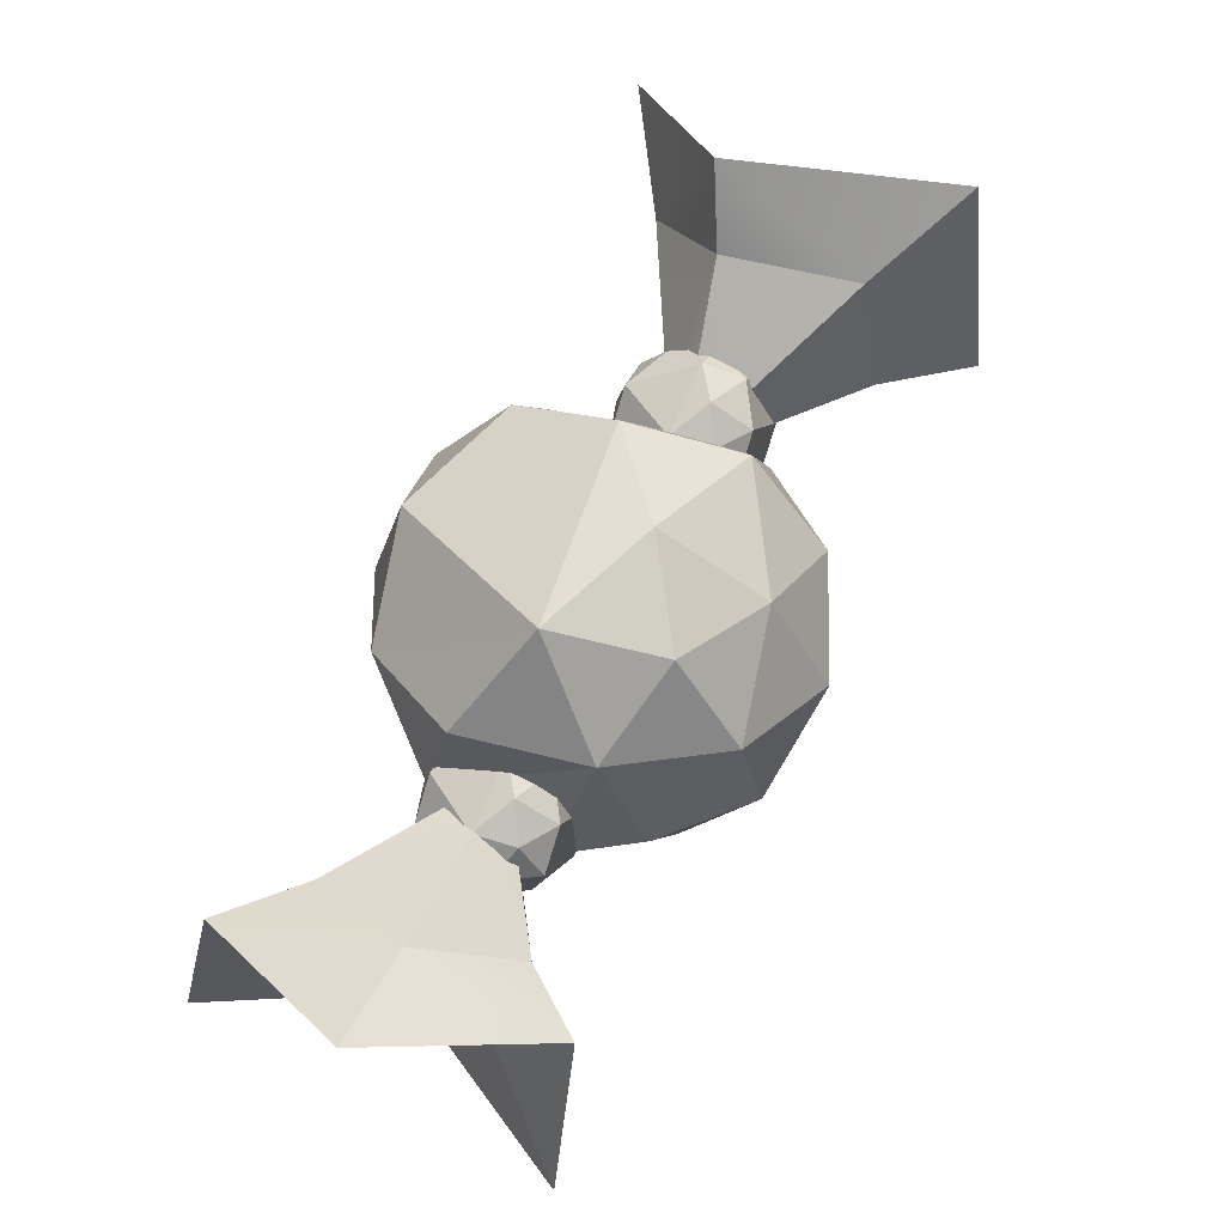
<metadata>
{"format":"obj","ext":"obj","renderer":"f3d","projection":"perspective","resolution":1024,"background":"white","views":[{"elev":-55.6,"azim":53.3,"up":"+Y"}]}
</metadata>
<code>
g blackcandy
v 0.2869 0.02465 0.09662
v 0.3552 0.02454 -0.09386
v 0.26 -0.149 0.01364
v 0.2925 0.02465 -0.2874
v 0.3552 0.02454 -0.09386
v 0.272 0.2057 -0.2055
v 0.2925 0.02465 -0.2874
v 0.1612 -0.08783 -0.3885
v 0.2561 -0.1466 -0.1994
v 0.09421 -0.2768 0.09279
v -0.02075 0.02476 0.2662
v 0.2869 0.02465 0.09662
v 0.1635 -0.2738 -0.09363
v 0.09421 -0.2768 0.09279
v 0.26 -0.149 0.01364
v 0.2869 0.02465 0.09662
v 0.1604 0.1366 0.1999
v 0.1721 0.337 -0.09363
v 0.0937 0.3247 0.09196
v -0.3213 0.2103 -0.2083
v -0.3801 0.02476 -0.09342
v -0.3131 -0.1559 -0.2052
v 0.09421 -0.2768 0.09279
v -0.1972 -0.08419 0.1916
v -0.02075 0.02476 0.2662
v -0.134 -0.2713 0.08938
v -0.3026 0.1988 0.01391
v -0.1972 -0.08419 0.1916
v -0.3049 -0.1508 0.01476
v -0.02097 0.2165 0.2168
v -0.2018 0.1363 0.199
v -0.1303 0.3109 0.0834
v -0.02096 0.2189 -0.4079
v -0.2051 0.1384 -0.3916
v -0.02119 0.02476 -0.4665
v -0.3213 0.2103 -0.2083
v -0.3131 -0.1559 -0.2052
v -0.1986 -0.08505 -0.3812
v -0.2051 0.1384 -0.3916
v -0.02097 0.2165 0.2168
v -0.1303 0.3109 0.0834
v 0.0937 0.3247 0.09196
v -0.02096 -0.165 -0.4006
v -0.1287 -0.2574 -0.2681
v 0.08877 -0.2625 -0.2712
v -0.02086 -0.3288 -0.09363
v 0.1635 -0.2738 -0.09363
v 0.08877 -0.2625 -0.2712
v -0.1287 -0.2574 -0.2681
v -0.02086 -0.3288 -0.09363
v 0.08877 -0.2625 -0.2712
v -0.02096 0.2189 -0.4079
v 0.1721 0.337 -0.09363
v -0.02086 0.3908 -0.09363
v -0.02086 0.3908 -0.09363
v -0.2006 0.3153 -0.09363
v -0.1371 0.3286 -0.2816
v -0.02096 0.2189 -0.4079
v -0.02086 0.3908 -0.09363
v -0.1371 0.3286 -0.2816
v -0.1303 0.3109 0.0834
v -0.2006 0.3153 -0.09363
v -0.02086 0.3908 -0.09363
v -0.02086 0.3908 -0.09363
v 0.1721 0.337 -0.09363
v 0.0937 0.3247 0.09196
v -0.1303 0.3109 0.0834
v -0.02086 0.3908 -0.09363
v 0.0937 0.3247 0.09196
v 0.09421 -0.2768 0.09279
v 0.1635 -0.2738 -0.09363
v -0.02086 -0.3288 -0.09363
v 0.09421 -0.2768 0.09279
v -0.02086 -0.3288 -0.09363
v -0.134 -0.2713 0.08938
v -0.3131 -0.1559 -0.2052
v -0.02086 -0.3288 -0.09363
v -0.1287 -0.2574 -0.2681
v -0.1287 -0.2574 -0.2681
v -0.02096 -0.165 -0.4006
v -0.1986 -0.08505 -0.3812
v -0.3131 -0.1559 -0.2052
v -0.1287 -0.2574 -0.2681
v -0.1986 -0.08505 -0.3812
v -0.2051 0.1384 -0.3916
v -0.02096 0.2189 -0.4079
v -0.1371 0.3286 -0.2816
v -0.1371 0.3286 -0.2816
v -0.2006 0.3153 -0.09363
v -0.3213 0.2103 -0.2083
v -0.2051 0.1384 -0.3916
v -0.1371 0.3286 -0.2816
v -0.3213 0.2103 -0.2083
v -0.1986 -0.08505 -0.3812
v -0.02096 -0.165 -0.4006
v -0.02119 0.02476 -0.4665
v -0.2051 0.1384 -0.3916
v -0.1986 -0.08505 -0.3812
v -0.02119 0.02476 -0.4665
v -0.3026 0.1988 0.01391
v -0.2006 0.3153 -0.09363
v -0.1303 0.3109 0.0834
v -0.2018 0.1363 0.199
v -0.3026 0.1988 0.01391
v -0.1303 0.3109 0.0834
v -0.134 -0.2713 0.08938
v -0.02086 -0.3288 -0.09363
v -0.3049 -0.1508 0.01476
v -0.1972 -0.08419 0.1916
v -0.134 -0.2713 0.08938
v -0.3049 -0.1508 0.01476
v -0.1972 -0.08419 0.1916
v -0.3026 0.1988 0.01391
v -0.2018 0.1363 0.199
v -0.2018 0.1363 0.199
v -0.02097 0.2165 0.2168
v -0.02075 0.02476 0.2662
v -0.1972 -0.08419 0.1916
v -0.2018 0.1363 0.199
v -0.02075 0.02476 0.2662
v -0.3213 0.2103 -0.2083
v -0.2006 0.3153 -0.09363
v -0.3026 0.1988 0.01391
v -0.3801 0.02476 -0.09342
v -0.3213 0.2103 -0.2083
v -0.3026 0.1988 0.01391
v -0.3801 0.02476 -0.09342
v -0.3026 0.1988 0.01391
v -0.3049 -0.1508 0.01476
v -0.3049 -0.1508 0.01476
v -0.02086 -0.3288 -0.09363
v -0.3131 -0.1559 -0.2052
v -0.3801 0.02476 -0.09342
v -0.3049 -0.1508 0.01476
v -0.3131 -0.1559 -0.2052
v 0.1604 0.1366 0.1999
v -0.02097 0.2165 0.2168
v 0.0937 0.3247 0.09196
v 0.09421 -0.2768 0.09279
v 0.2869 0.02465 0.09662
v 0.26 -0.149 0.01364
v -0.02075 0.02476 0.2662
v -0.02097 0.2165 0.2168
v 0.1604 0.1366 0.1999
v -0.02075 0.02476 0.2662
v 0.1604 0.1366 0.1999
v 0.2869 0.02465 0.09662
v 0.1612 -0.08783 -0.3885
v -0.02096 -0.165 -0.4006
v 0.08877 -0.2625 -0.2712
v 0.08877 -0.2625 -0.2712
v 0.1635 -0.2738 -0.09363
v 0.2561 -0.1466 -0.1994
v 0.1612 -0.08783 -0.3885
v 0.08877 -0.2625 -0.2712
v 0.2561 -0.1466 -0.1994
v 0.272 0.2057 -0.2055
v 0.1721 0.337 -0.09363
v -0.02096 0.2189 -0.4079
v 0.272 0.2057 -0.2055
v -0.02096 0.2189 -0.4079
v 0.2925 0.02465 -0.2874
v 0.2925 0.02465 -0.2874
v -0.02096 0.2189 -0.4079
v -0.02119 0.02476 -0.4665
v -0.02119 0.02476 -0.4665
v -0.02096 -0.165 -0.4006
v 0.1612 -0.08783 -0.3885
v 0.2925 0.02465 -0.2874
v -0.02119 0.02476 -0.4665
v 0.1612 -0.08783 -0.3885
v 0.3552 0.02454 -0.09386
v 0.2869 0.02465 0.09662
v 0.1721 0.337 -0.09363
v 0.3552 0.02454 -0.09386
v 0.1721 0.337 -0.09363
v 0.272 0.2057 -0.2055
v 0.3552 0.02454 -0.09386
v 0.2925 0.02465 -0.2874
v 0.2561 -0.1466 -0.1994
v 0.2561 -0.1466 -0.1994
v 0.1635 -0.2738 -0.09363
v 0.26 -0.149 0.01364
v 0.3552 0.02454 -0.09386
v 0.2561 -0.1466 -0.1994
v 0.26 -0.149 0.01364
v 0.3363 0.25 -0.02426
v 0.3556 0.2461 -0.09371
v 0.318 0.1864 -0.05287
v 0.318 0.1864 -0.1344
v 0.3556 0.2461 -0.09371
v 0.3438 0.3158 -0.1344
v 0.2989 0.299 -0.2004
v 0.318 0.1864 -0.1344
v 0.2989 0.299 -0.2004
v 0.2453 0.1594 -0.1597
v 0.2262 0.2721 -0.2256
v 0.2453 0.1594 -0.02762
v 0.2263 0.272 0.03834
v 0.3363 0.25 -0.02426
v 0.2723 0.1483 -0.09363
v 0.2453 0.1594 -0.02762
v 0.318 0.1864 -0.05287
v 0.3363 0.25 -0.02426
v 0.2989 0.299 0.01314
v 0.3438 0.3158 -0.05287
v 0.2453 0.1594 -0.02762
v 0.1536 0.245 0.01314
v 0.2263 0.272 0.03834
v 0.1653 0.1753 -0.02762
v 0.1345 0.3576 -0.05287
v 0.1536 0.245 0.01314
v 0.1086 0.2282 -0.05287
v 0.1695 0.3249 0.01314
v 0.2398 0.3401 0.01863
v 0.1695 0.3249 0.01314
v 0.2071 0.3847 -0.02762
v 0.1345 0.3576 -0.1344
v 0.1086 0.2282 -0.1344
v 0.1536 0.245 -0.2004
v 0.2004 0.1426 -0.09363
v 0.2723 0.1483 -0.09363
v 0.2453 0.1594 -0.1597
v 0.1086 0.2282 -0.1344
v 0.2004 0.1426 -0.09363
v 0.2453 0.1594 -0.1597
v 0.1536 0.245 -0.2004
v 0.2521 0.4014 -0.09363
v 0.1802 0.3957 -0.09363
v 0.2071 0.3847 -0.1597
v 0.2989 0.299 -0.2004
v 0.2521 0.4014 -0.09363
v 0.2071 0.3847 -0.1597
v 0.3438 0.3158 -0.1344
v 0.2071 0.3847 -0.02762
v 0.1802 0.3957 -0.09363
v 0.2521 0.4014 -0.09363
v 0.2071 0.3847 -0.02762
v 0.2521 0.4014 -0.09363
v 0.2398 0.3401 0.01863
v 0.2453 0.1594 -0.02762
v 0.2723 0.1483 -0.09363
v 0.2004 0.1426 -0.09363
v 0.2453 0.1594 -0.02762
v 0.2004 0.1426 -0.09363
v 0.1653 0.1753 -0.02762
v 0.2071 0.3847 -0.1597
v 0.1802 0.3957 -0.09363
v 0.1345 0.3576 -0.1344
v 0.2071 0.3847 -0.1597
v 0.1345 0.3576 -0.1344
v 0.1536 0.245 -0.2004
v 0.2262 0.2721 -0.2256
v 0.1536 0.245 -0.2004
v 0.2453 0.1594 -0.1597
v 0.2262 0.2721 -0.2256
v 0.1345 0.3576 -0.05287
v 0.1802 0.3957 -0.09363
v 0.2071 0.3847 -0.02762
v 0.1695 0.3249 0.01314
v 0.1345 0.3576 -0.05287
v 0.2071 0.3847 -0.02762
v 0.1653 0.1753 -0.02762
v 0.2004 0.1426 -0.09363
v 0.1086 0.2282 -0.05287
v 0.1086 0.2282 -0.1344
v 0.1536 0.245 0.01314
v 0.1653 0.1753 -0.02762
v 0.1086 0.2282 -0.05287
v 0.1695 0.3249 0.01314
v 0.2398 0.3401 0.01863
v 0.2263 0.272 0.03834
v 0.1536 0.245 0.01314
v 0.1695 0.3249 0.01314
v 0.2263 0.272 0.03834
v 0.1345 0.3576 -0.1344
v 0.1802 0.3957 -0.09363
v 0.1345 0.3576 -0.05287
v 0.1345 0.3576 -0.1344
v 0.1345 0.3576 -0.05287
v 0.1086 0.2282 -0.05287
v 0.1086 0.2282 -0.1344
v 0.2398 0.3401 0.01863
v 0.2521 0.4014 -0.09363
v 0.3438 0.3158 -0.05287
v 0.2989 0.299 0.01314
v 0.2398 0.3401 0.01863
v 0.3438 0.3158 -0.05287
v 0.2453 0.1594 -0.02762
v 0.3363 0.25 -0.02426
v 0.318 0.1864 -0.05287
v 0.2263 0.272 0.03834
v 0.2398 0.3401 0.01863
v 0.2989 0.299 0.01314
v 0.2263 0.272 0.03834
v 0.2989 0.299 0.01314
v 0.3363 0.25 -0.02426
v 0.2453 0.1594 -0.1597
v 0.2723 0.1483 -0.09363
v 0.318 0.1864 -0.1344
v 0.2989 0.299 -0.2004
v 0.2071 0.3847 -0.1597
v 0.2262 0.2721 -0.2256
v 0.3556 0.2461 -0.09371
v 0.3363 0.25 -0.02426
v 0.3438 0.3158 -0.05287
v 0.3438 0.3158 -0.05287
v 0.2521 0.4014 -0.09363
v 0.3438 0.3158 -0.1344
v 0.3556 0.2461 -0.09371
v 0.3438 0.3158 -0.05287
v 0.3438 0.3158 -0.1344
v 0.318 0.1864 -0.1344
v 0.2723 0.1483 -0.09363
v 0.318 0.1864 -0.05287
v 0.3556 0.2461 -0.09371
v 0.318 0.1864 -0.1344
v 0.318 0.1864 -0.05287
v -0.1465 -0.2189 -0.02426
v -0.1272 -0.2228 -0.09371
v -0.1649 -0.2825 -0.05287
v -0.1649 -0.2825 -0.1344
v -0.1272 -0.2228 -0.09371
v -0.139 -0.1531 -0.1344
v -0.1839 -0.1699 -0.2004
v -0.1649 -0.2825 -0.1344
v -0.1839 -0.1699 -0.2004
v -0.2375 -0.3095 -0.1597
v -0.2567 -0.1968 -0.2256
v -0.2375 -0.3095 -0.02762
v -0.2565 -0.1969 0.03834
v -0.1465 -0.2189 -0.02426
v -0.2106 -0.3206 -0.09363
v -0.2375 -0.3095 -0.02762
v -0.1649 -0.2825 -0.05287
v -0.1465 -0.2189 -0.02426
v -0.1839 -0.1699 0.01314
v -0.139 -0.1531 -0.05287
v -0.2375 -0.3095 -0.02762
v -0.3293 -0.2239 0.01314
v -0.2565 -0.1969 0.03834
v -0.3175 -0.2936 -0.02762
v -0.3484 -0.1113 -0.05287
v -0.3293 -0.2239 0.01314
v -0.3742 -0.2407 -0.05287
v -0.3133 -0.144 0.01314
v -0.243 -0.1288 0.01863
v -0.3133 -0.144 0.01314
v -0.2757 -0.08422 -0.02762
v -0.3484 -0.1113 -0.1344
v -0.3742 -0.2407 -0.1344
v -0.3293 -0.2239 -0.2004
v -0.2824 -0.3263 -0.09363
v -0.2106 -0.3206 -0.09363
v -0.2375 -0.3095 -0.1597
v -0.3742 -0.2407 -0.1344
v -0.2824 -0.3263 -0.09363
v -0.2375 -0.3095 -0.1597
v -0.3293 -0.2239 -0.2004
v -0.2307 -0.06748 -0.09363
v -0.3027 -0.07321 -0.09363
v -0.2757 -0.08422 -0.1597
v -0.1839 -0.1699 -0.2004
v -0.2307 -0.06748 -0.09363
v -0.2757 -0.08422 -0.1597
v -0.139 -0.1531 -0.1344
v -0.2757 -0.08422 -0.02762
v -0.3027 -0.07321 -0.09363
v -0.2307 -0.06748 -0.09363
v -0.2757 -0.08422 -0.02762
v -0.2307 -0.06748 -0.09363
v -0.243 -0.1288 0.01863
v -0.2375 -0.3095 -0.02762
v -0.2106 -0.3206 -0.09363
v -0.2824 -0.3263 -0.09363
v -0.2375 -0.3095 -0.02762
v -0.2824 -0.3263 -0.09363
v -0.3175 -0.2936 -0.02762
v -0.2757 -0.08422 -0.1597
v -0.3027 -0.07321 -0.09363
v -0.3484 -0.1113 -0.1344
v -0.2757 -0.08422 -0.1597
v -0.3484 -0.1113 -0.1344
v -0.3293 -0.2239 -0.2004
v -0.2567 -0.1968 -0.2256
v -0.3293 -0.2239 -0.2004
v -0.2375 -0.3095 -0.1597
v -0.2567 -0.1968 -0.2256
v -0.3484 -0.1113 -0.05287
v -0.3027 -0.07321 -0.09363
v -0.2757 -0.08422 -0.02762
v -0.3133 -0.144 0.01314
v -0.3484 -0.1113 -0.05287
v -0.2757 -0.08422 -0.02762
v -0.3175 -0.2936 -0.02762
v -0.2824 -0.3263 -0.09363
v -0.3742 -0.2407 -0.05287
v -0.3742 -0.2407 -0.1344
v -0.3293 -0.2239 0.01314
v -0.3175 -0.2936 -0.02762
v -0.3742 -0.2407 -0.05287
v -0.3133 -0.144 0.01314
v -0.243 -0.1288 0.01863
v -0.2565 -0.1969 0.03834
v -0.3293 -0.2239 0.01314
v -0.3133 -0.144 0.01314
v -0.2565 -0.1969 0.03834
v -0.3484 -0.1113 -0.1344
v -0.3027 -0.07321 -0.09363
v -0.3484 -0.1113 -0.05287
v -0.3484 -0.1113 -0.1344
v -0.3484 -0.1113 -0.05287
v -0.3742 -0.2407 -0.05287
v -0.3742 -0.2407 -0.1344
v -0.243 -0.1288 0.01863
v -0.2307 -0.06748 -0.09363
v -0.139 -0.1531 -0.05287
v -0.1839 -0.1699 0.01314
v -0.243 -0.1288 0.01863
v -0.139 -0.1531 -0.05287
v -0.2375 -0.3095 -0.02762
v -0.1465 -0.2189 -0.02426
v -0.1649 -0.2825 -0.05287
v -0.2565 -0.1969 0.03834
v -0.243 -0.1288 0.01863
v -0.1839 -0.1699 0.01314
v -0.2565 -0.1969 0.03834
v -0.1839 -0.1699 0.01314
v -0.1465 -0.2189 -0.02426
v -0.2375 -0.3095 -0.1597
v -0.2106 -0.3206 -0.09363
v -0.1649 -0.2825 -0.1344
v -0.1839 -0.1699 -0.2004
v -0.2757 -0.08422 -0.1597
v -0.2567 -0.1968 -0.2256
v -0.1272 -0.2228 -0.09371
v -0.1465 -0.2189 -0.02426
v -0.139 -0.1531 -0.05287
v -0.139 -0.1531 -0.05287
v -0.2307 -0.06748 -0.09363
v -0.139 -0.1531 -0.1344
v -0.1272 -0.2228 -0.09371
v -0.139 -0.1531 -0.05287
v -0.139 -0.1531 -0.1344
v -0.1649 -0.2825 -0.1344
v -0.2106 -0.3206 -0.09363
v -0.1649 -0.2825 -0.05287
v -0.1272 -0.2228 -0.09371
v -0.1649 -0.2825 -0.1344
v -0.1649 -0.2825 -0.05287
v 0.4143 0.373 -0.3113
v 0.5129 0.4388 -0.4492
v 0.2909 0.5638 -0.3047
v 0.3427 0.7805 -0.4386
v 0.239 0.5368 -0.09232
v 0.2909 0.5638 -0.3047
v 0.2316 0.682 -0.09272
v 0.2909 0.5638 -0.3047
v 0.3427 0.7805 -0.4386
v 0.239 0.5368 -0.09232
v 0.2316 0.682 -0.09272
v 0.3732 0.5375 0.08661
v 0.4748 0.7219 0.197
v 0.3732 0.5375 0.08661
v 0.459 0.3413 0.03907
v 0.3732 0.5375 0.08661
v 0.5757 0.3622 0.1338
v 0.4748 0.7219 0.197
v 0.459 0.3413 0.03907
v 0.5757 0.3622 0.1338
v 0.5656 0.3098 -0.1602
v 0.7791 0.3465 -0.2065
v 0.4143 0.373 -0.3113
v 0.5656 0.3098 -0.1602
v 0.5129 0.4388 -0.4492
v 0.7791 0.3465 -0.2065
v 0.2144 0.306 -0.1458
v 0.2502 0.2843 -0.09503
v 0.2629 0.2626 -0.1559
v 0.2018 0.3277 -0.08496
v 0.2376 0.306 -0.03418
v 0.2861 0.2626 -0.04425
v 0.2987 0.2409 -0.1051
v 0.5129 0.4388 -0.4492
v 0.345 0.4004 -0.1147
v 0.3427 0.7805 -0.4386
v 0.3427 0.7805 -0.4386
v 0.345 0.4004 -0.1147
v 0.2316 0.682 -0.09272
v 0.2316 0.682 -0.09272
v 0.345 0.4004 -0.1147
v 0.4748 0.7219 0.197
v 0.5757 0.3622 0.1338
v 0.5757 0.3622 0.1338
v 0.345 0.4004 -0.1147
v 0.7791 0.3465 -0.2065
v 0.7791 0.3465 -0.2065
v 0.345 0.4004 -0.1147
v 0.5129 0.4388 -0.4492
v 0.2629 0.2626 -0.1559
v 0.4143 0.373 -0.3113
v 0.2144 0.306 -0.1458
v 0.2909 0.5638 -0.3047
v 0.2018 0.3277 -0.08496
v 0.2144 0.306 -0.1458
v 0.239 0.5368 -0.09232
v 0.2909 0.5638 -0.3047
v 0.2018 0.3277 -0.08496
v 0.239 0.5368 -0.09232
v 0.2376 0.306 -0.03418
v 0.3732 0.5375 0.08661
v 0.2861 0.2626 -0.04425
v 0.2376 0.306 -0.03418
v 0.459 0.3413 0.03907
v 0.3732 0.5375 0.08661
v 0.2861 0.2626 -0.04425
v 0.459 0.3413 0.03907
v 0.2987 0.2409 -0.1051
v 0.5656 0.3098 -0.1602
v 0.2629 0.2626 -0.1559
v 0.2987 0.2409 -0.1051
v 0.4143 0.373 -0.3113
v 0.5656 0.3098 -0.1602
v -0.401 -0.3654 0.1261
v -0.5008 -0.44 0.2423
v -0.565 -0.2491 0.05584
v -0.7632 -0.3055 0.1253
v -0.4827 -0.2262 -0.1319
v -0.565 -0.2491 0.05584
v -0.6128 -0.2175 -0.1711
v -0.7632 -0.3055 0.1253
v -0.4827 -0.2262 -0.1319
v -0.6128 -0.2175 -0.1711
v -0.4423 -0.372 -0.2769
v -0.5538 -0.5448 -0.4116
v -0.2825 -0.4486 -0.1729
v -0.4423 -0.372 -0.2769
v -0.2816 -0.5678 -0.2501
v -0.4423 -0.372 -0.2769
v -0.5538 -0.5448 -0.4116
v -0.2825 -0.4486 -0.1729
v -0.2816 -0.5678 -0.2501
v -0.3114 -0.5245 0.02477
v -0.3661 -0.717 0.07966
v -0.401 -0.3654 0.1261
v -0.3114 -0.5245 0.02477
v -0.5008 -0.44 0.2423
v -0.3661 -0.717 0.07966
v -0.2883 -0.1999 -0.02546
v -0.2571 -0.2394 -0.06102
v -0.2542 -0.2443 0.0003754
v -0.2913 -0.195 -0.08686
v -0.2601 -0.2346 -0.1224
v -0.2259 -0.279 -0.09658
v -0.223 -0.2838 -0.03519
v -0.5008 -0.44 0.2423
v -0.3708 -0.3237 -0.06403
v -0.7632 -0.3055 0.1253
v -0.7632 -0.3055 0.1253
v -0.3708 -0.3237 -0.06403
v -0.6128 -0.2175 -0.1711
v -0.6128 -0.2175 -0.1711
v -0.3708 -0.3237 -0.06403
v -0.5538 -0.5448 -0.4116
v -0.5538 -0.5448 -0.4116
v -0.3708 -0.3237 -0.06403
v -0.2816 -0.5678 -0.2501
v -0.2816 -0.5678 -0.2501
v -0.3708 -0.3237 -0.06403
v -0.3661 -0.717 0.07966
v -0.3661 -0.717 0.07966
v -0.3708 -0.3237 -0.06403
v -0.5008 -0.44 0.2423
v -0.2542 -0.2443 0.0003754
v -0.401 -0.3654 0.1261
v -0.2883 -0.1999 -0.02546
v -0.565 -0.2491 0.05584
v -0.2913 -0.195 -0.08686
v -0.2883 -0.1999 -0.02546
v -0.4827 -0.2262 -0.1319
v -0.565 -0.2491 0.05584
v -0.2913 -0.195 -0.08686
v -0.4827 -0.2262 -0.1319
v -0.2601 -0.2346 -0.1224
v -0.4423 -0.372 -0.2769
v -0.2259 -0.279 -0.09658
v -0.2601 -0.2346 -0.1224
v -0.2825 -0.4486 -0.1729
v -0.4423 -0.372 -0.2769
v -0.2259 -0.279 -0.09658
v -0.2825 -0.4486 -0.1729
v -0.223 -0.2838 -0.03519
v -0.3114 -0.5245 0.02477
v -0.2542 -0.2443 0.0003754
v -0.223 -0.2838 -0.03519
v -0.401 -0.3654 0.1261
v -0.3114 -0.5245 0.02477
g blackcandy_0
f 3 2 1
f 6 5 4
f 9 8 7
f 12 11 10
f 15 14 13
f 18 17 16
f 18 19 17
f 22 21 20
f 25 24 23
f 26 23 24
f 29 28 27
f 32 31 30
f 35 34 33
f 38 37 36
f 38 36 39
f 42 41 40
f 45 44 43
f 48 47 46
f 51 50 49
f 54 53 52
f 57 56 55
f 60 59 58
f 63 62 61
f 66 65 64
f 69 68 67
f 72 71 70
f 75 74 73
f 78 77 76
f 81 80 79
f 84 83 82
f 87 86 85
f 90 89 88
f 93 92 91
f 96 95 94
f 99 98 97
f 102 101 100
f 105 104 103
f 108 107 106
f 111 110 109
f 114 113 112
f 117 116 115
f 120 119 118
f 123 122 121
f 126 125 124
f 129 128 127
f 132 131 130
f 135 134 133
f 138 137 136
f 141 140 139
f 144 143 142
f 147 146 145
f 150 149 148
f 153 152 151
f 156 155 154
f 159 158 157
f 162 161 160
f 165 164 163
f 168 167 166
f 171 170 169
f 174 173 172
f 177 176 175
f 180 179 178
f 183 182 181
f 186 185 184
f 189 188 187
f 192 191 190
f 193 192 190
f 196 195 194
f 196 197 195
f 200 199 198
f 203 202 201
f 206 205 204
f 209 208 207
f 210 207 208
f 213 212 211
f 214 211 212
f 217 216 215
f 220 219 218
f 223 222 221
f 226 225 224
f 227 226 224
f 230 229 228
f 233 232 231
f 231 232 234
f 237 236 235
f 240 239 238
f 243 242 241
f 246 245 244
f 249 248 247
f 252 251 250
f 253 252 250
f 256 255 254
f 259 258 257
f 262 261 260
f 265 264 263
f 266 264 265
f 269 268 267
f 272 271 270
f 275 274 273
f 278 277 276
f 281 280 279
f 282 281 279
f 285 284 283
f 288 287 286
f 291 290 289
f 294 293 292
f 297 296 295
f 300 299 298
f 303 302 301
f 306 305 304
f 309 308 307
f 312 311 310
f 315 314 313
f 318 317 316
f 321 320 319
f 324 323 322
f 325 324 322
f 328 327 326
f 328 329 327
f 332 331 330
f 335 334 333
f 338 337 336
f 341 340 339
f 342 339 340
f 345 344 343
f 346 343 344
f 349 348 347
f 352 351 350
f 355 354 353
f 358 357 356
f 359 358 356
f 362 361 360
f 365 364 363
f 363 364 366
f 369 368 367
f 372 371 370
f 375 374 373
f 378 377 376
f 381 380 379
f 384 383 382
f 385 384 382
f 388 387 386
f 391 390 389
f 394 393 392
f 397 396 395
f 398 396 397
f 401 400 399
f 404 403 402
f 407 406 405
f 410 409 408
f 413 412 411
f 414 413 411
f 417 416 415
f 420 419 418
f 423 422 421
f 426 425 424
f 429 428 427
f 432 431 430
f 435 434 433
f 438 437 436
f 441 440 439
f 444 443 442
f 447 446 445
f 450 449 448
f 453 452 451
f 453 454 452
f 457 456 455
f 457 459 458
f 462 461 460
f 464 463 461
f 467 466 465
f 467 468 466
f 471 470 469
f 471 472 470
f 475 474 473
f 475 476 474
f 479 478 477
f 477 478 480
f 480 478 481
f 481 478 482
f 482 478 483
f 483 478 479
f 486 485 484
f 489 488 487
f 492 491 490
f 493 491 492
f 496 495 494
f 499 498 497
f 502 501 500
f 502 503 501
f 506 505 504
f 506 507 505
f 510 509 508
f 510 511 509
f 514 513 512
f 514 515 513
f 518 517 516
f 518 519 517
f 522 521 520
f 522 523 521
f 526 525 524
f 526 527 525
f 530 529 528
f 530 531 529
f 534 533 532
f 534 535 533
f 538 537 536
f 538 540 539
f 543 542 541
f 543 544 542
f 547 546 545
f 547 548 546
f 551 550 549
f 549 550 552
f 552 550 553
f 553 550 554
f 554 550 555
f 555 550 551
f 558 557 556
f 561 560 559
f 564 563 562
f 567 566 565
f 570 569 568
f 573 572 571
f 576 575 574
f 576 577 575
f 580 579 578
f 580 581 579
f 584 583 582
f 584 585 583
f 588 587 586
f 588 589 587
f 592 591 590
f 592 593 591
f 596 595 594
f 596 597 595

</code>
